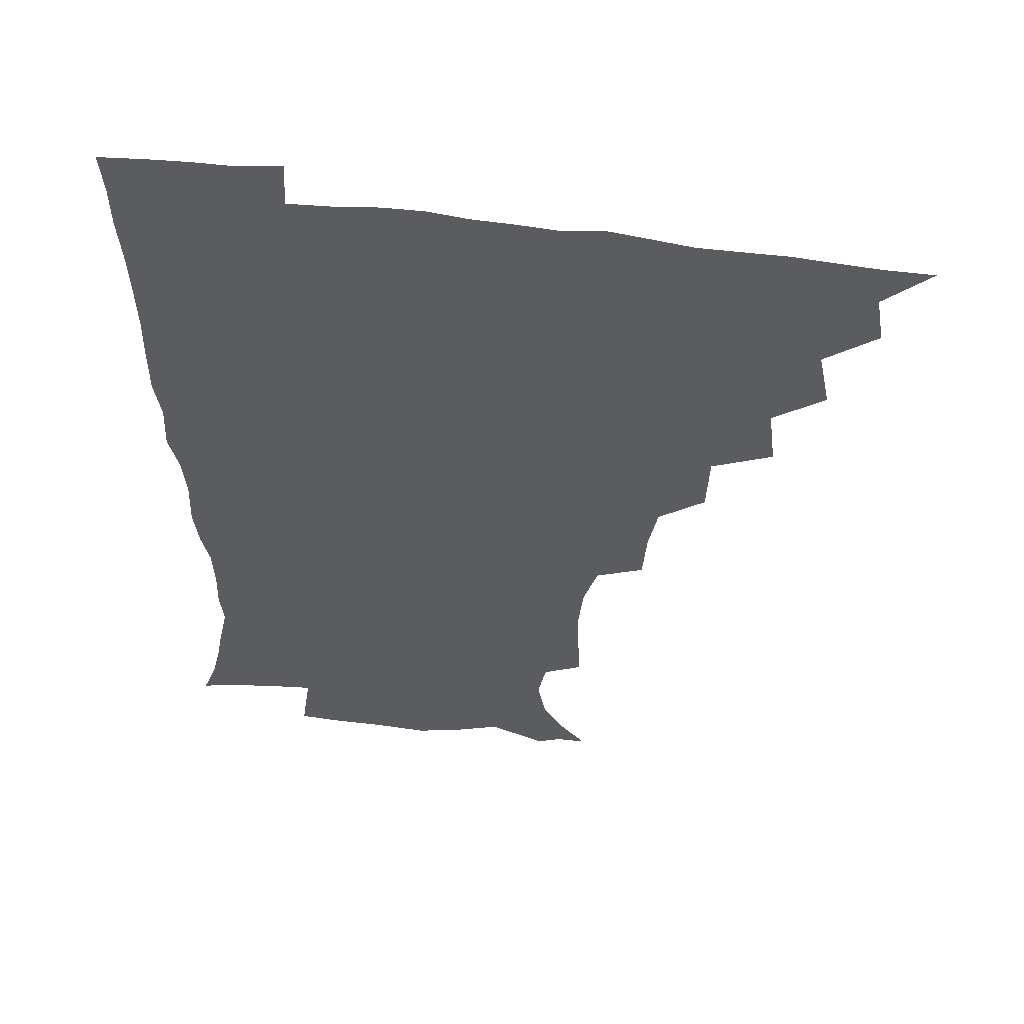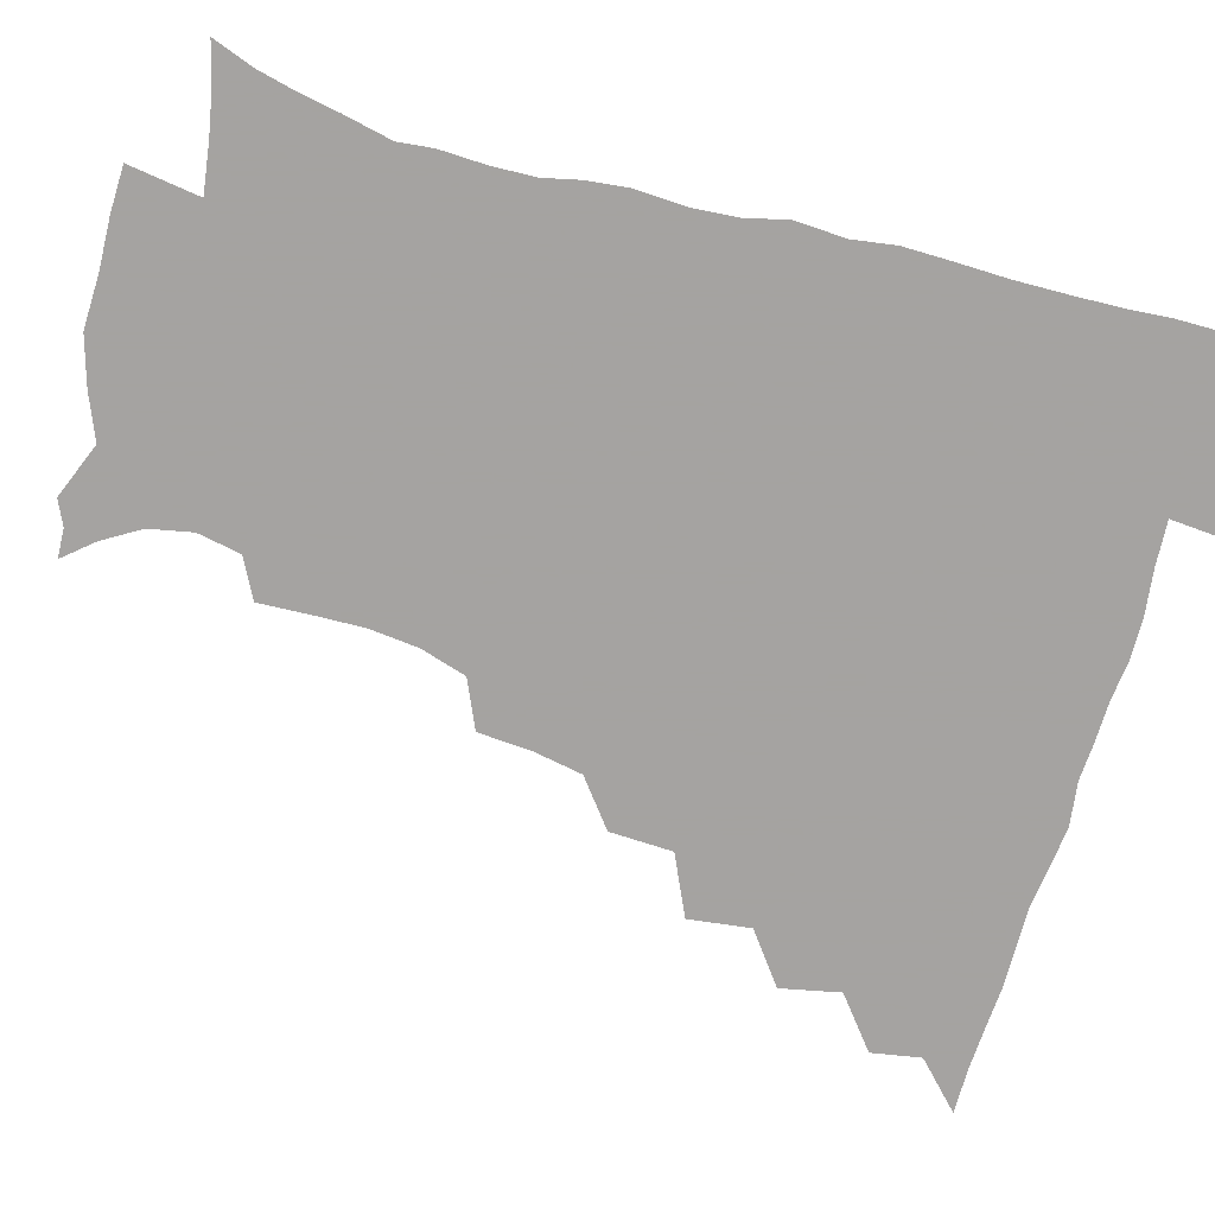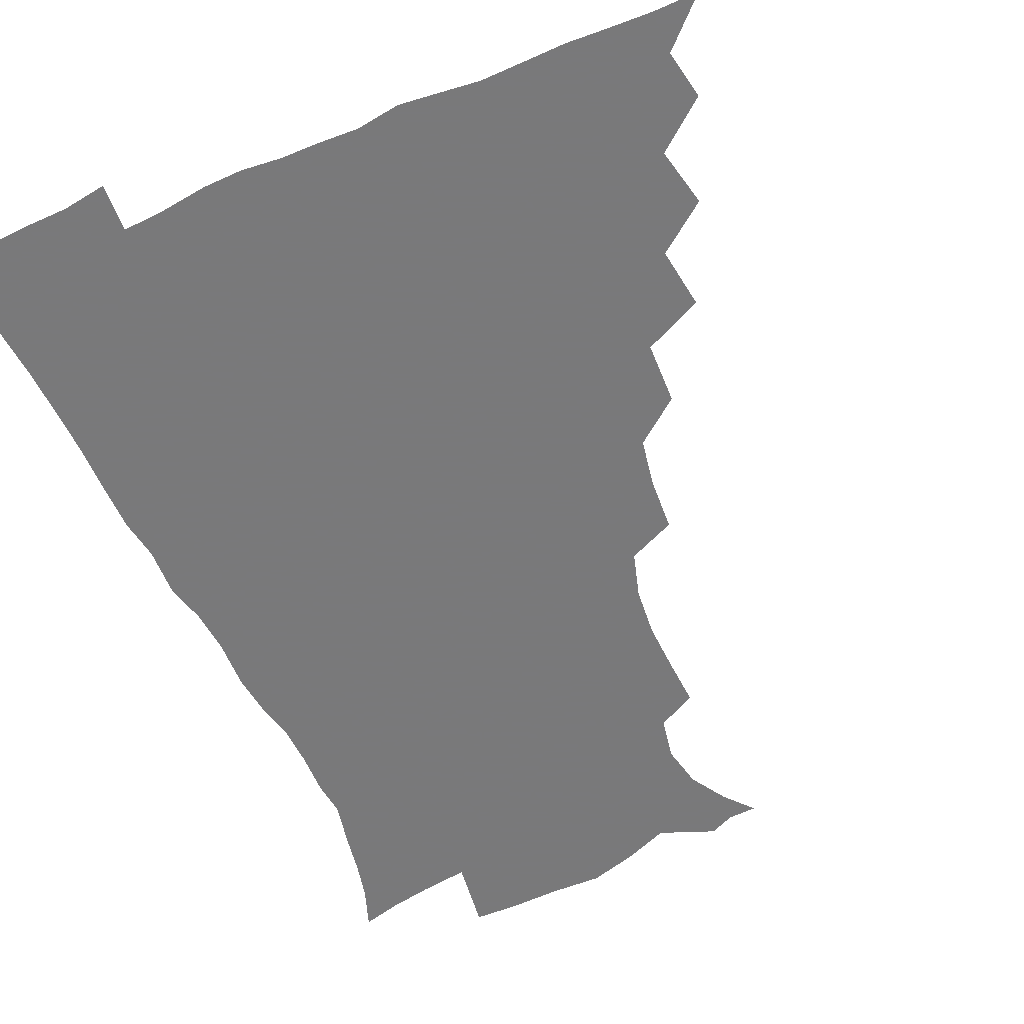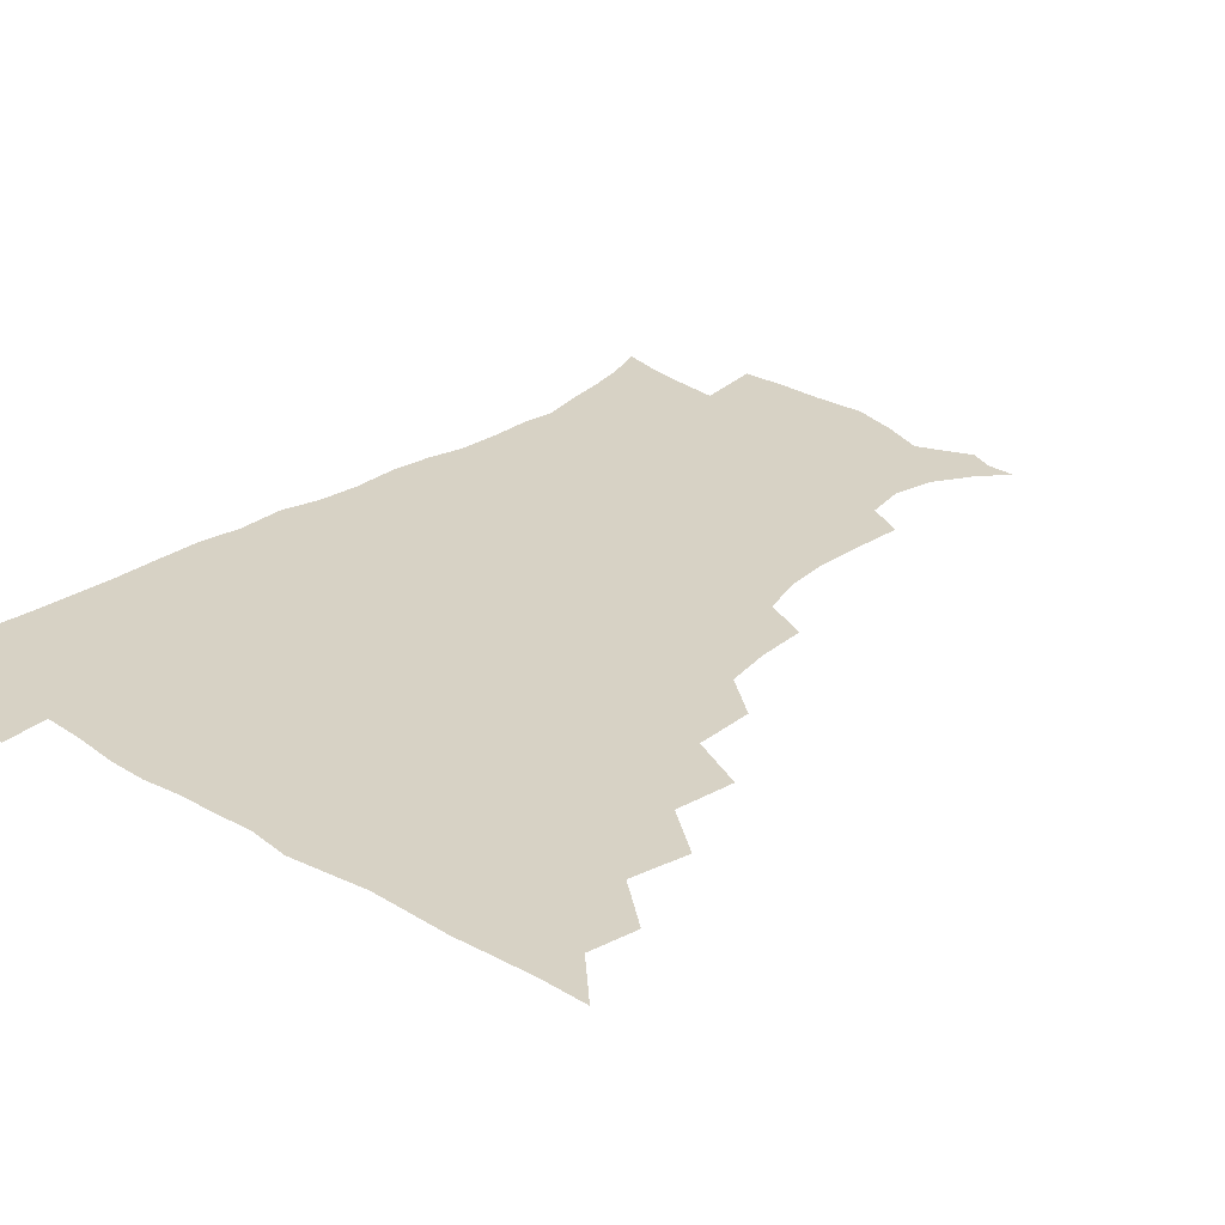
<metadata>
{"format":"obj","ext":"obj","renderer":"f3d","projection":"perspective","resolution":1024,"background":"white","views":[{"elev":54.7,"azim":-172.0,"up":"+Y"},{"elev":-73.1,"azim":74.2,"up":"+Z"},{"elev":-57.8,"azim":-155.9,"up":"+Z"},{"elev":27.3,"azim":-137.5,"up":"+Z"}]}
</metadata>
<code>
v 450.8 495.1 0
v 464 462.1 0
v 467 479.6 0
v 467 495 0
v 477.7 426.8 0
v 482 447.8 0
v 482.5 464.2 0
v 482.8 479.8 0
v 482.1 495.7 0
v 492.8 391.5 0
v 495.6 413.4 0
v 497.8 433 0
v 498.9 449.6 0
v 498.9 465.1 0
v 497.9 480.5 0
v 497 496.7 0
v 514.9 359.6 0
v 514 381.8 0
v 514.3 402.1 0
v 515.2 420.7 0
v 515.6 436.8 0
v 514.6 451 0
v 513.8 465.7 0
v 513.1 480.6 0
v 512.2 496.4 0
v 535.8 310.7 0
v 534.4 329.7 0
v 531.2 346.9 0
v 531.9 372 0
v 530.9 389.4 0
v 530 405.6 0
v 529.4 420.8 0
v 529.7 436.5 0
v 529.5 451.4 0
v 528.9 466 0
v 528 481 0
v 527.2 496.2 0
v 558.1 234 0
v 559 252.4 0
v 559.5 269.5 0
v 557.7 286.9 0
v 552.7 303.2 0
v 550 321.8 0
v 548.7 340.8 0
v 547.5 359.3 0
v 545.9 375.2 0
v 546.1 393.4 0
v 545.8 408.7 0
v 545.8 423.7 0
v 545.1 437.7 0
v 545.5 452 0
v 543.7 466.7 0
v 542.6 481.6 0
v 541.6 497.9 0
v 555.1 172.6 0
v 564.1 183.2 0
v 571.9 196.3 0
v 574.9 211.5 0
v 572 226.8 0
v 571.4 246.2 0
v 571.3 263.3 0
v 570.4 280.3 0
v 567.8 295.6 0
v 564.8 310.9 0
v 563.4 329.2 0
v 562.2 345.9 0
v 561.7 364.2 0
v 560.6 378.9 0
v 560 394.3 0
v 560.5 410.4 0
v 560.2 424.7 0
v 560.2 438.9 0
v 559.3 452.8 0
v 558.1 467.4 0
v 557.2 482.2 0
v 555.8 499.6 0
v 565.5 172.2 0
v 577.2 187.2 0
v 584.1 204.9 0
v 584.9 221.5 0
v 584 237.9 0
v 582.9 252.7 0
v 582.7 269.6 0
v 581.8 287.5 0
v 580.1 303.4 0
v 577.9 316.9 0
v 576.5 333.2 0
v 576.3 351.1 0
v 575.3 365.9 0
v 575.2 382.3 0
v 575 397.2 0
v 574.8 411.5 0
v 574.8 426 0
v 574.4 439.2 0
v 573.9 452.9 0
v 572.9 467.3 0
v 571.9 482.4 0
v 571.4 497.5 0
v 574.2 168.2 0
v 589.9 190.5 0
v 595.3 209.5 0
v 596.3 228.1 0
v 595.6 243.4 0
v 595.1 259.8 0
v 595.2 275.9 0
v 593.5 290.4 0
v 592 305.6 0
v 591.2 322.7 0
v 590.4 337.9 0
v 589.7 352.8 0
v 589.1 367.5 0
v 588.6 381.4 0
v 588.7 396.9 0
v 588.8 411.8 0
v 588.5 425.3 0
v 588.5 439.4 0
v 588.2 453.1 0
v 587.6 467.3 0
v 586.9 481.8 0
v 585.5 498.2 0
v 593.8 176.1 0
v 604.4 195.8 0
v 607.6 214.1 0
v 607.7 229 0
v 607.2 244.7 0
v 606.7 258.7 0
v 606.6 279.4 0
v 605.7 294.4 0
v 605 308.5 0
v 604 323.3 0
v 603.4 338.6 0
v 603.1 353.9 0
v 602.9 369 0
v 603.1 384.4 0
v 602.7 397.7 0
v 603 412.8 0
v 602.8 425.9 0
v 602.6 439.5 0
v 602.8 453.3 0
v 602.2 467.4 0
v 601.1 482.7 0
v 599.8 498.5 0
v 609.5 169.7 0
v 617.1 194.9 0
v 619.4 214.7 0
v 619.8 232.9 0
v 619.3 245.5 0
v 619 261.9 0
v 618.3 280.6 0
v 617.9 294.1 0
v 617.4 311 0
v 617.2 325.7 0
v 616.6 339.7 0
v 616.6 354.4 0
v 616.4 370.1 0
v 616.5 384.9 0
v 616.5 398.1 0
v 616.6 412.3 0
v 617.1 426.7 0
v 617.2 439.9 0
v 617.2 453.4 0
v 617 467.2 0
v 616 481.7 0
v 613.8 500 0
v 626.6 164.7 0
v 630.7 194.8 0
v 631.7 218.4 0
v 631.8 233.1 0
v 631.6 249.8 0
v 631.7 263 0
v 630.5 279.9 0
v 630.4 294.5 0
v 629.9 310.3 0
v 629.8 326 0
v 629.8 337.9 0
v 629.7 356 0
v 629.8 370.3 0
v 629.9 383.9 0
v 630.2 398.6 0
v 630.5 412.6 0
v 630.8 426.5 0
v 631.3 440.2 0
v 631.6 453.6 0
v 631.3 467.4 0
v 630.2 483.2 0
v 628.3 499.7 0
v 645.2 165.2 0
v 645 195.6 0
v 644.6 214.2 0
v 644 233.1 0
v 643.6 247.8 0
v 643.3 267.3 0
v 643.2 280.8 0
v 642.9 295 0
v 642.6 309.7 0
v 642.3 326 0
v 642.8 339.4 0
v 642.9 355.2 0
v 643 369.5 0
v 643.3 383.6 0
v 643.5 398.7 0
v 644.1 412.6 0
v 644.4 426.8 0
v 645 440.1 0
v 645.7 453.7 0
v 645.6 467.7 0
v 645.7 482.1 0
v 644.5 497.7 0
v 663 164.6 0
v 659.9 192.6 0
v 657.5 213.5 0
v 656.3 231.7 0
v 655.9 247.7 0
v 655.7 263.4 0
v 655.1 279.9 0
v 655.3 294.1 0
v 655.3 308.8 0
v 655.2 323.9 0
v 656.5 336.3 0
v 655.7 354.1 0
v 656.2 368.3 0
v 656.8 382.4 0
v 657.5 396.4 0
v 657.6 411.8 0
v 658.3 425.5 0
v 659.1 438.9 0
v 659.6 454.1 0
v 660.1 467.6 0
v 660.7 481.5 0
v 660.2 496.8 0
v 658.8 514.1 0
v 679 165 0
v 675.4 190 0
v 671.8 209.5 0
v 669.3 228.2 0
v 668.1 245.1 0
v 667.3 262.3 0
v 667.1 277.7 0
v 667.2 292.9 0
v 667.8 306.9 0
v 668.4 320.9 0
v 668.8 336 0
v 668.9 351.4 0
v 669.8 365.5 0
v 670.6 379.6 0
v 670.7 395.7 0
v 671.4 409.9 0
v 671.7 425.1 0
v 672.8 438.7 0
v 673.3 453.5 0
v 674.2 467.2 0
v 675.1 481.2 0
v 675.6 495.3 0
v 674.8 511.8 0
v 692.6 187.6 0
v 685.9 207 0
v 682.1 225.5 0
v 680.6 241.5 0
v 680 256.8 0
v 679.5 273 0
v 679.6 288.4 0
v 680.3 302.9 0
v 681.2 317.3 0
v 681.8 332.2 0
v 682.6 346.9 0
v 683.2 362 0
v 683.6 377.7 0
v 683.7 393.7 0
v 685 407.9 0
v 685.8 422.5 0
v 686.8 437 0
v 686.9 452.8 0
v 688.4 466.5 0
v 689.3 480.6 0
v 690 494.8 0
v 689.8 511.6 0
v 707.7 184.8 0
v 700.4 203 0
v 696.4 219.5 0
v 693.9 235.3 0
v 692.9 250.1 0
v 692 266.7 0
v 692.8 280.8 0
v 692.7 297 0
v 694.5 310.6 0
v 695.3 325.8 0
v 695.1 342.6 0
v 697.1 356.4 0
v 697.9 372 0
v 699.3 386.8 0
v 699 403.8 0
v 699.7 419.4 0
v 700.5 434.9 0
v 701.8 449.9 0
v 702.2 465.8 0
v 703.8 479.8 0
v 704.1 494.1 0
v 704.9 510.7 0
v 721.6 181.1 0
v 716.2 195.7 0
v 713 209 0
v 710.5 223 0
v 706.8 240.1 0
v 708.1 252.3 0
v 707.6 268.1 0
v 708.1 283.5 0
v 711 296.6 0
v 712.6 311.3 0
v 711.8 329.5 0
v 713 345.2 0
v 716.5 358.9 0
v 715.6 377.1 0
v 717.8 392.1 0
v 717.7 409.5 0
v 717.3 427.4 0
v 717.6 445 0
v 718.1 462.2 0
v 719.3 478.2 0
v 719.4 494 0
v 720.7 509.4 0
f 3 4 1
f 6 7 2
f 2 7 3
f 7 8 3
f 3 8 4
f 8 9 4
f 11 12 5
f 5 12 6
f 12 13 6
f 6 13 7
f 13 14 7
f 7 14 8
f 14 15 8
f 8 15 9
f 15 16 9
f 18 19 10
f 10 19 11
f 19 20 11
f 11 20 12
f 20 21 12
f 12 21 13
f 21 22 13
f 13 22 14
f 22 23 14
f 14 23 15
f 23 24 15
f 15 24 16
f 24 25 16
f 28 29 17
f 17 29 18
f 29 30 18
f 18 30 19
f 30 31 19
f 19 31 20
f 31 32 20
f 20 32 21
f 32 33 21
f 21 33 22
f 33 34 22
f 22 34 23
f 34 35 23
f 23 35 24
f 35 36 24
f 24 36 25
f 36 37 25
f 42 43 26
f 26 43 27
f 43 44 27
f 27 44 28
f 44 45 28
f 28 45 29
f 45 46 29
f 29 46 30
f 46 47 30
f 30 47 31
f 47 48 31
f 31 48 32
f 48 49 32
f 32 49 33
f 49 50 33
f 33 50 34
f 50 51 34
f 34 51 35
f 51 52 35
f 35 52 36
f 52 53 36
f 36 53 37
f 53 54 37
f 59 60 38
f 38 60 39
f 60 61 39
f 39 61 40
f 61 62 40
f 40 62 41
f 62 63 41
f 41 63 42
f 63 64 42
f 42 64 43
f 64 65 43
f 43 65 44
f 65 66 44
f 44 66 45
f 66 67 45
f 45 67 46
f 67 68 46
f 46 68 47
f 68 69 47
f 47 69 48
f 69 70 48
f 48 70 49
f 70 71 49
f 49 71 50
f 71 72 50
f 50 72 51
f 72 73 51
f 51 73 52
f 73 74 52
f 52 74 53
f 74 75 53
f 53 75 54
f 75 76 54
f 55 77 56
f 77 78 56
f 56 78 57
f 78 79 57
f 57 79 58
f 79 80 58
f 58 80 59
f 80 81 59
f 59 81 60
f 81 82 60
f 60 82 61
f 82 83 61
f 61 83 62
f 83 84 62
f 62 84 63
f 84 85 63
f 63 85 64
f 85 86 64
f 64 86 65
f 86 87 65
f 65 87 66
f 87 88 66
f 66 88 67
f 88 89 67
f 67 89 68
f 89 90 68
f 68 90 69
f 90 91 69
f 69 91 70
f 91 92 70
f 70 92 71
f 92 93 71
f 71 93 72
f 93 94 72
f 72 94 73
f 94 95 73
f 73 95 74
f 95 96 74
f 74 96 75
f 96 97 75
f 75 97 76
f 97 98 76
f 77 99 78
f 99 100 78
f 78 100 79
f 100 101 79
f 79 101 80
f 101 102 80
f 80 102 81
f 102 103 81
f 81 103 82
f 103 104 82
f 82 104 83
f 104 105 83
f 83 105 84
f 105 106 84
f 84 106 85
f 106 107 85
f 85 107 86
f 107 108 86
f 86 108 87
f 108 109 87
f 87 109 88
f 109 110 88
f 88 110 89
f 110 111 89
f 89 111 90
f 111 112 90
f 90 112 91
f 112 113 91
f 91 113 92
f 113 114 92
f 92 114 93
f 114 115 93
f 93 115 94
f 115 116 94
f 94 116 95
f 116 117 95
f 95 117 96
f 117 118 96
f 96 118 97
f 118 119 97
f 97 119 98
f 119 120 98
f 99 121 100
f 121 122 100
f 100 122 101
f 122 123 101
f 101 123 102
f 123 124 102
f 102 124 103
f 124 125 103
f 103 125 104
f 125 126 104
f 104 126 105
f 126 127 105
f 105 127 106
f 127 128 106
f 106 128 107
f 128 129 107
f 107 129 108
f 129 130 108
f 108 130 109
f 130 131 109
f 109 131 110
f 131 132 110
f 110 132 111
f 132 133 111
f 111 133 112
f 133 134 112
f 112 134 113
f 134 135 113
f 113 135 114
f 135 136 114
f 114 136 115
f 136 137 115
f 115 137 116
f 137 138 116
f 116 138 117
f 138 139 117
f 117 139 118
f 139 140 118
f 118 140 119
f 140 141 119
f 119 141 120
f 141 142 120
f 121 143 122
f 143 144 122
f 122 144 123
f 144 145 123
f 123 145 124
f 145 146 124
f 124 146 125
f 146 147 125
f 125 147 126
f 147 148 126
f 126 148 127
f 148 149 127
f 127 149 128
f 149 150 128
f 128 150 129
f 150 151 129
f 129 151 130
f 151 152 130
f 130 152 131
f 152 153 131
f 131 153 132
f 153 154 132
f 132 154 133
f 154 155 133
f 133 155 134
f 155 156 134
f 134 156 135
f 156 157 135
f 135 157 136
f 157 158 136
f 136 158 137
f 158 159 137
f 137 159 138
f 159 160 138
f 138 160 139
f 160 161 139
f 139 161 140
f 161 162 140
f 140 162 141
f 162 163 141
f 141 163 142
f 163 164 142
f 143 165 144
f 165 166 144
f 144 166 145
f 166 167 145
f 145 167 146
f 167 168 146
f 146 168 147
f 168 169 147
f 147 169 148
f 169 170 148
f 148 170 149
f 170 171 149
f 149 171 150
f 171 172 150
f 150 172 151
f 172 173 151
f 151 173 152
f 173 174 152
f 152 174 153
f 174 175 153
f 153 175 154
f 175 176 154
f 154 176 155
f 176 177 155
f 155 177 156
f 177 178 156
f 156 178 157
f 178 179 157
f 157 179 158
f 179 180 158
f 158 180 159
f 180 181 159
f 159 181 160
f 181 182 160
f 160 182 161
f 182 183 161
f 161 183 162
f 183 184 162
f 162 184 163
f 184 185 163
f 163 185 164
f 185 186 164
f 165 187 166
f 187 188 166
f 166 188 167
f 188 189 167
f 167 189 168
f 189 190 168
f 168 190 169
f 190 191 169
f 169 191 170
f 191 192 170
f 170 192 171
f 192 193 171
f 171 193 172
f 193 194 172
f 172 194 173
f 194 195 173
f 173 195 174
f 195 196 174
f 174 196 175
f 196 197 175
f 175 197 176
f 197 198 176
f 176 198 177
f 198 199 177
f 177 199 178
f 199 200 178
f 178 200 179
f 200 201 179
f 179 201 180
f 201 202 180
f 180 202 181
f 202 203 181
f 181 203 182
f 203 204 182
f 182 204 183
f 204 205 183
f 183 205 184
f 205 206 184
f 184 206 185
f 206 207 185
f 185 207 186
f 207 208 186
f 187 209 188
f 209 210 188
f 188 210 189
f 210 211 189
f 189 211 190
f 211 212 190
f 190 212 191
f 212 213 191
f 191 213 192
f 213 214 192
f 192 214 193
f 214 215 193
f 193 215 194
f 215 216 194
f 194 216 195
f 216 217 195
f 195 217 196
f 217 218 196
f 196 218 197
f 218 219 197
f 197 219 198
f 219 220 198
f 198 220 199
f 220 221 199
f 199 221 200
f 221 222 200
f 200 222 201
f 222 223 201
f 201 223 202
f 223 224 202
f 202 224 203
f 224 225 203
f 203 225 204
f 225 226 204
f 204 226 205
f 226 227 205
f 205 227 206
f 227 228 206
f 206 228 207
f 228 229 207
f 207 229 208
f 229 230 208
f 209 232 210
f 232 233 210
f 210 233 211
f 233 234 211
f 211 234 212
f 234 235 212
f 212 235 213
f 235 236 213
f 213 236 214
f 236 237 214
f 214 237 215
f 237 238 215
f 215 238 216
f 238 239 216
f 216 239 217
f 239 240 217
f 217 240 218
f 240 241 218
f 218 241 219
f 241 242 219
f 219 242 220
f 242 243 220
f 220 243 221
f 243 244 221
f 221 244 222
f 244 245 222
f 222 245 223
f 245 246 223
f 223 246 224
f 246 247 224
f 224 247 225
f 247 248 225
f 225 248 226
f 248 249 226
f 226 249 227
f 249 250 227
f 227 250 228
f 250 251 228
f 228 251 229
f 251 252 229
f 229 252 230
f 252 253 230
f 230 253 231
f 253 254 231
f 233 255 234
f 255 256 234
f 234 256 235
f 256 257 235
f 235 257 236
f 257 258 236
f 236 258 237
f 258 259 237
f 237 259 238
f 259 260 238
f 238 260 239
f 260 261 239
f 239 261 240
f 261 262 240
f 240 262 241
f 262 263 241
f 241 263 242
f 263 264 242
f 242 264 243
f 264 265 243
f 243 265 244
f 265 266 244
f 244 266 245
f 266 267 245
f 245 267 246
f 267 268 246
f 246 268 247
f 268 269 247
f 247 269 248
f 269 270 248
f 248 270 249
f 270 271 249
f 249 271 250
f 271 272 250
f 250 272 251
f 272 273 251
f 251 273 252
f 273 274 252
f 252 274 253
f 274 275 253
f 253 275 254
f 275 276 254
f 255 277 256
f 277 278 256
f 256 278 257
f 278 279 257
f 257 279 258
f 279 280 258
f 258 280 259
f 280 281 259
f 259 281 260
f 281 282 260
f 260 282 261
f 282 283 261
f 261 283 262
f 283 284 262
f 262 284 263
f 284 285 263
f 263 285 264
f 285 286 264
f 264 286 265
f 286 287 265
f 265 287 266
f 287 288 266
f 266 288 267
f 288 289 267
f 267 289 268
f 289 290 268
f 268 290 269
f 290 291 269
f 269 291 270
f 291 292 270
f 270 292 271
f 292 293 271
f 271 293 272
f 293 294 272
f 272 294 273
f 294 295 273
f 273 295 274
f 295 296 274
f 274 296 275
f 296 297 275
f 275 297 276
f 297 298 276
f 277 299 278
f 299 300 278
f 278 300 279
f 300 301 279
f 279 301 280
f 301 302 280
f 280 302 281
f 302 303 281
f 281 303 282
f 303 304 282
f 282 304 283
f 304 305 283
f 283 305 284
f 305 306 284
f 284 306 285
f 306 307 285
f 285 307 286
f 307 308 286
f 286 308 287
f 308 309 287
f 287 309 288
f 309 310 288
f 288 310 289
f 310 311 289
f 289 311 290
f 311 312 290
f 290 312 291
f 312 313 291
f 291 313 292
f 313 314 292
f 292 314 293
f 314 315 293
f 293 315 294
f 315 316 294
f 294 316 295
f 316 317 295
f 295 317 296
f 317 318 296
f 296 318 297
f 318 319 297
f 297 319 298
f 319 320 298

</code>
